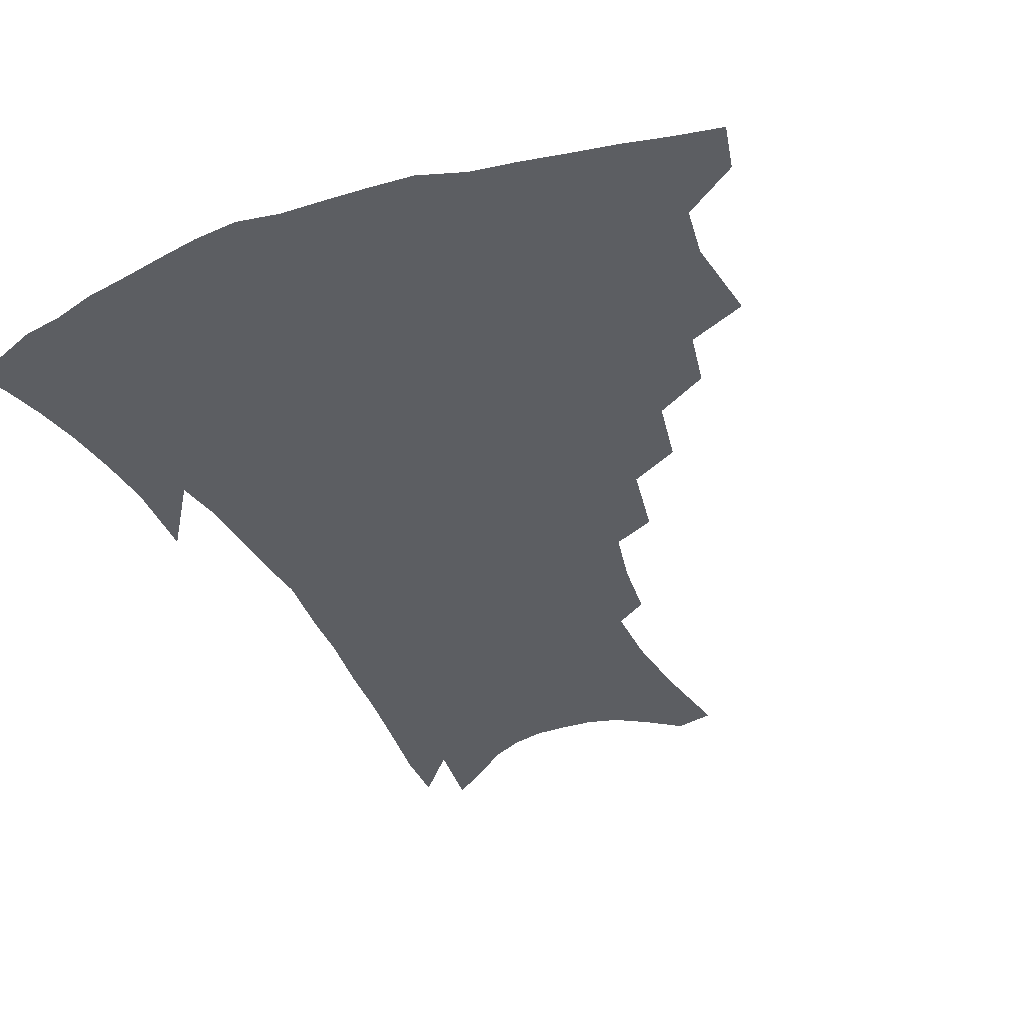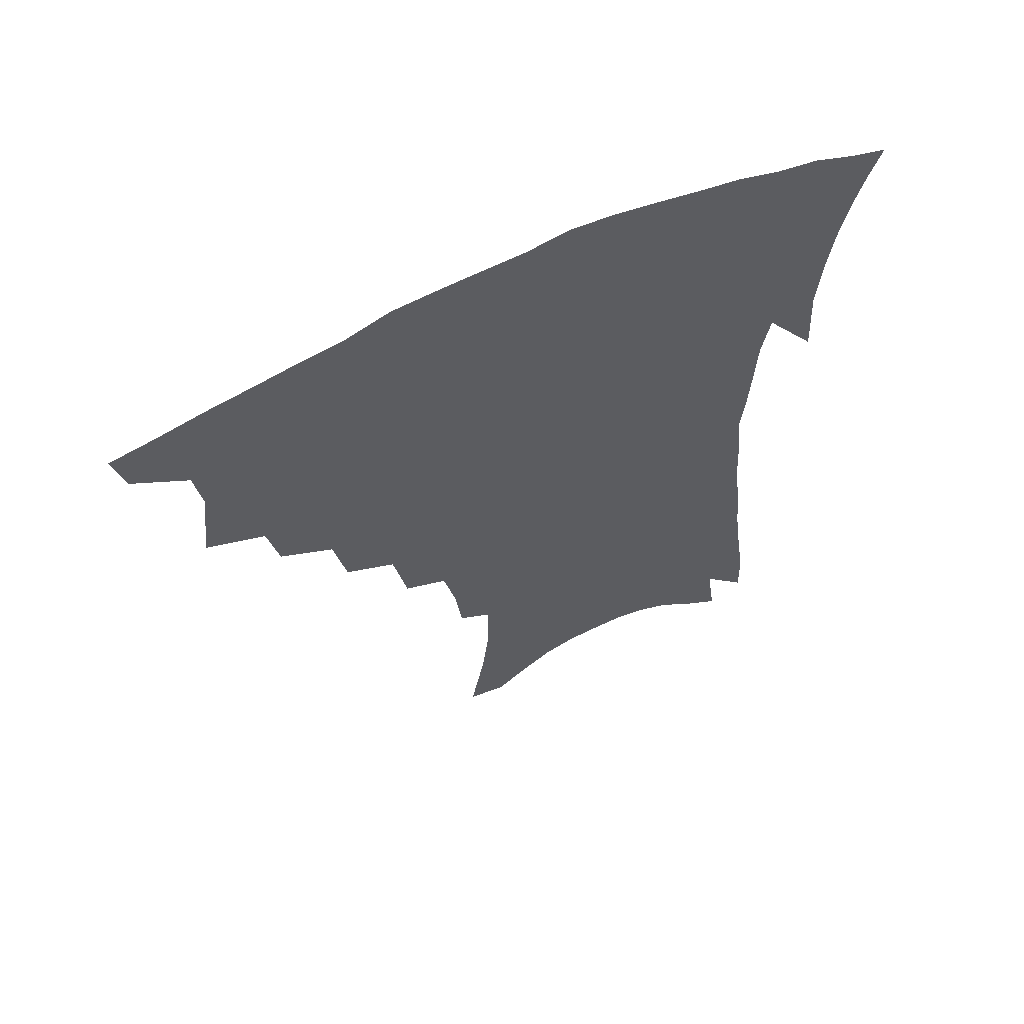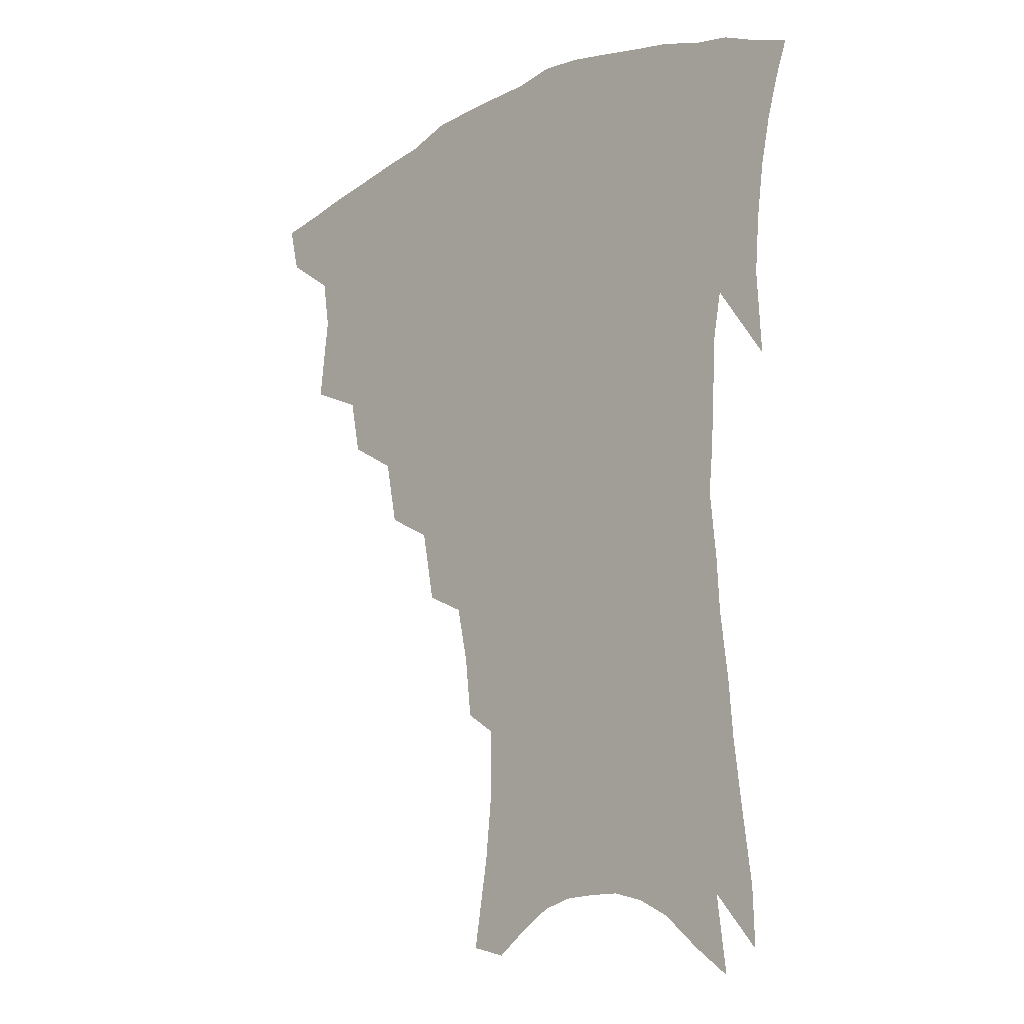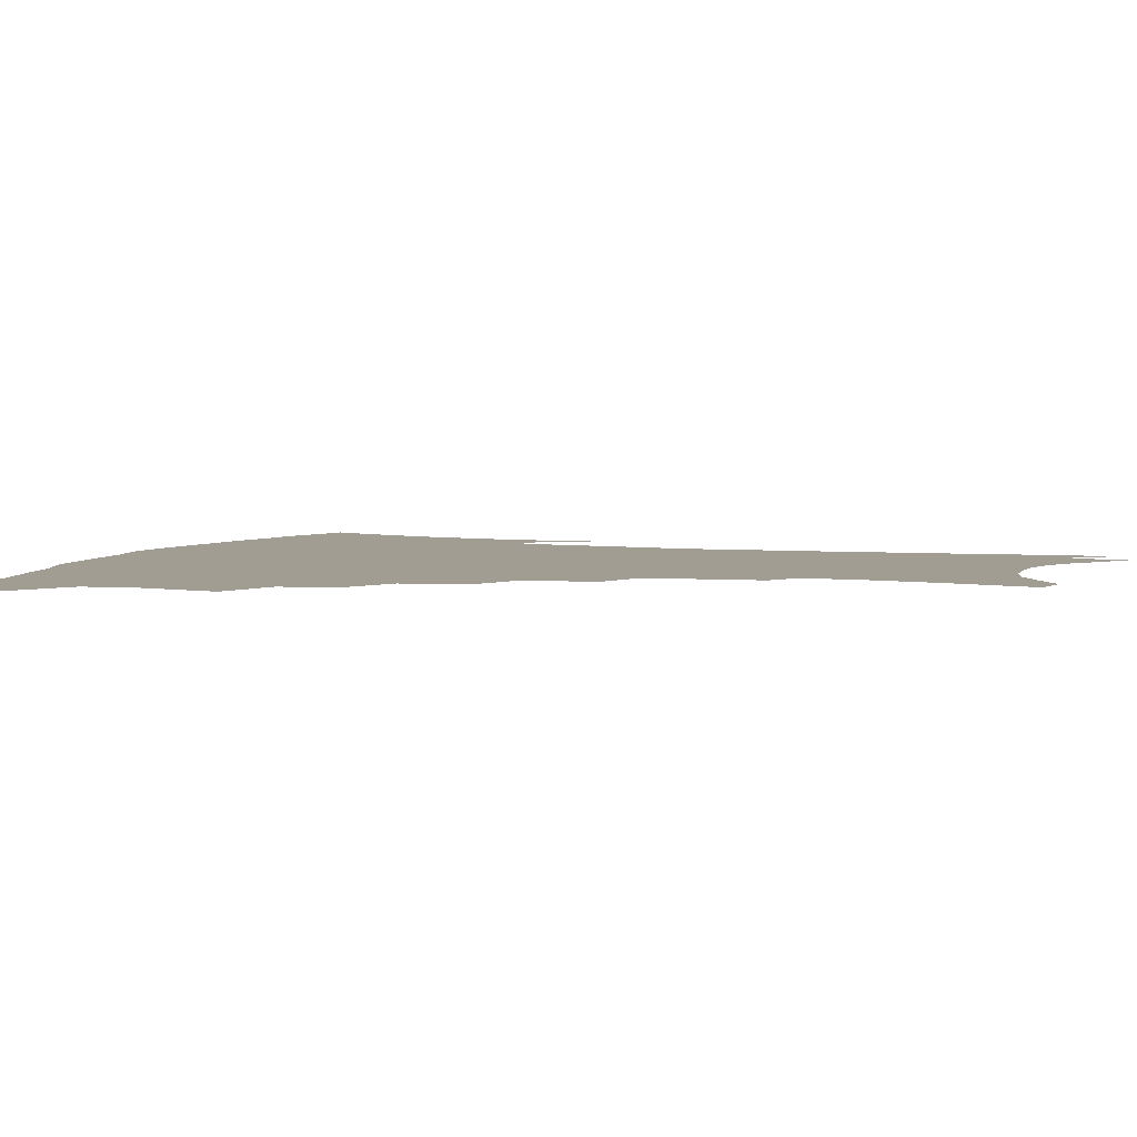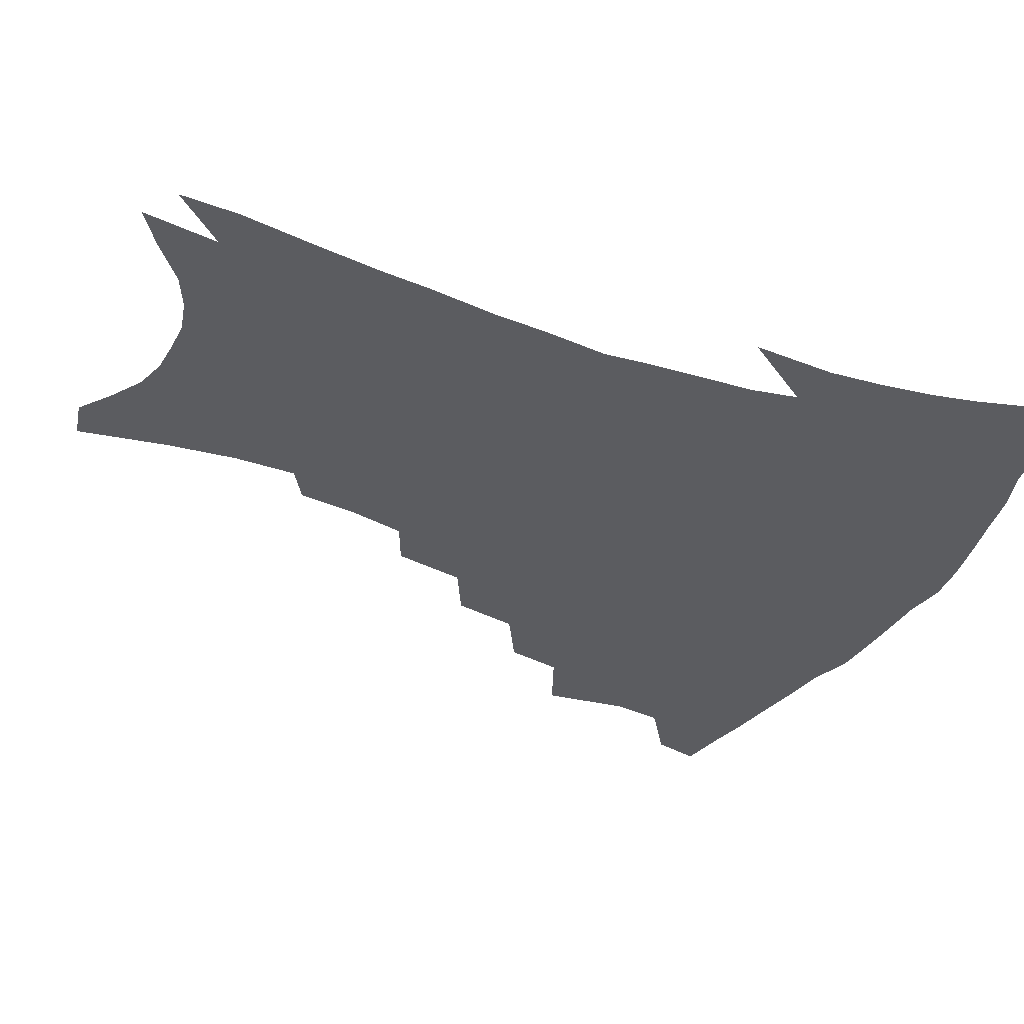
<metadata>
{"format":"obj","ext":"obj","renderer":"f3d","projection":"perspective","resolution":1024,"background":"white","views":[{"elev":-37.7,"azim":-156.2,"up":"+Z"},{"elev":62.8,"azim":-26.0,"up":"+Y"},{"elev":-14.1,"azim":45.9,"up":"+Y"},{"elev":4.7,"azim":-70.7,"up":"+Z"},{"elev":-34.8,"azim":65.2,"up":"+Z"}]}
</metadata>
<code>
v 443.7 393.3 0
v 439.9 408.8 0
v 460.5 336.3 0
v 464 364.4 0
v 461.5 380.9 0
v 459 396.4 0
v 455.4 411.6 0
v 483.7 309.4 0
v 479.9 327.8 0
v 481.4 353.4 0
v 479.6 370.1 0
v 476.5 384.8 0
v 473.5 399.6 0
v 470.2 414.9 0
v 505.3 277.9 0
v 501.1 299.3 0
v 500 324 0
v 497 340.2 0
v 496.6 359.3 0
v 494.1 373.9 0
v 491.2 388 0
v 488.1 402.4 0
v 485.1 417.5 0
v 526.3 245.3 0
v 521.8 269.2 0
v 517.3 289.1 0
v 515.3 312.9 0
v 514 332.1 0
v 512.7 349.3 0
v 509.9 362.4 0
v 507.8 376.8 0
v 505.3 390.7 0
v 502.7 404.8 0
v 499.7 420.2 0
v 546.7 200.4 0
v 544.5 220.1 0
v 540.4 238.8 0
v 536.1 260.1 0
v 532.6 280.4 0
v 529.3 297.7 0
v 527.5 316.6 0
v 527 337 0
v 525.6 352.1 0
v 523.6 365.6 0
v 521.5 379.3 0
v 519.3 393.2 0
v 516.8 407.8 0
v 514.4 422.4 0
v 550 120.4 0
v 555 149.7 0
v 557.5 172.6 0
v 557.5 193.4 0
v 555.8 214.9 0
v 552.7 231.1 0
v 549.4 250.1 0
v 546.1 267.7 0
v 543.9 289.6 0
v 542.1 307.4 0
v 541 325.2 0
v 539.7 340.1 0
v 538.5 354.4 0
v 537.2 368.2 0
v 534.9 381.4 0
v 533.4 395.2 0
v 531.3 409.9 0
v 529.1 427.3 0
v 562.6 117.4 0
v 564.3 138.7 0
v 567.5 165.6 0
v 566.9 181.5 0
v 566.4 204 0
v 564.4 224.1 0
v 561.9 242.5 0
v 559 257.7 0
v 556.6 276.1 0
v 555 295.7 0
v 553.8 312.5 0
v 553.2 329.3 0
v 551.8 341.7 0
v 551.4 356.7 0
v 550.6 370.1 0
v 549.5 383.1 0
v 547.9 396.6 0
v 545.5 412 0
v 543.5 428.3 0
v 573.2 125.1 0
v 575.7 150 0
v 577.2 174 0
v 576.4 192.1 0
v 575 211.4 0
v 573.3 232.8 0
v 571 247.4 0
v 568.9 265.5 0
v 567.4 284 0
v 565.9 299.2 0
v 565.1 315.7 0
v 565 332 0
v 564.1 344.2 0
v 564.1 358.4 0
v 563.5 371.3 0
v 562.7 384.1 0
v 561.9 397.3 0
v 560.3 411.7 0
v 557.8 429 0
v 583.9 131.7 0
v 585.9 157.8 0
v 585.9 175.7 0
v 585.1 196.3 0
v 583.6 213.2 0
v 582 234.7 0
v 580.2 250.7 0
v 578.6 267.5 0
v 577.6 287.2 0
v 577 304.2 0
v 576.5 319.1 0
v 576.3 332.7 0
v 576.3 346.2 0
v 576.7 360 0
v 576 372 0
v 575.9 384.8 0
v 575.4 397.9 0
v 573.9 412.8 0
v 572.1 429.3 0
v 594.3 134.5 0
v 595.3 159.7 0
v 594.9 180.2 0
v 593.9 198.9 0
v 592.5 221.2 0
v 590.9 237.7 0
v 589.6 253.7 0
v 588.4 270.5 0
v 587.7 290.7 0
v 587.5 306.6 0
v 587.4 319.5 0
v 587.6 333.5 0
v 588.1 347.2 0
v 588.8 360.4 0
v 589.5 373 0
v 589.2 385.1 0
v 588.9 397.9 0
v 587.6 413.8 0
v 585.9 431.7 0
v 604.8 135 0
v 604.7 161.3 0
v 603.9 182.5 0
v 602.8 200.9 0
v 601.3 221 0
v 599.9 238.6 0
v 599 256.4 0
v 598.1 273.2 0
v 597.7 290.5 0
v 597.7 305.8 0
v 598 319.6 0
v 598.7 334.4 0
v 599.3 346.4 0
v 600.9 361.2 0
v 601.5 372.9 0
v 601.9 385.1 0
v 601.9 398.2 0
v 601.7 412.5 0
v 600.3 430.2 0
v 615.5 134.9 0
v 614.8 155.5 0
v 613.2 179.8 0
v 611.8 200.5 0
v 610.2 221.3 0
v 609.6 234.9 0
v 608.3 255.3 0
v 607.7 273 0
v 607.6 289.5 0
v 607.9 304.6 0
v 608.5 321.3 0
v 609.5 333.5 0
v 610.9 347.8 0
v 612.1 360.7 0
v 613.5 372.2 0
v 614.8 384.3 0
v 615.7 396.7 0
v 615.8 410.6 0
v 615 427.3 0
v 626 132.2 0
v 624.6 153.3 0
v 622.4 178.9 0
v 620.8 199.6 0
v 619.3 219.8 0
v 618.4 237.8 0
v 617.6 254.6 0
v 617.5 270.3 0
v 617.6 286.4 0
v 618.1 301.8 0
v 618.9 317.7 0
v 620.1 333.4 0
v 621.7 346.3 0
v 623.4 358.3 0
v 625.2 371 0
v 627.1 383.1 0
v 628.6 395.2 0
v 629.5 408.4 0
v 629.4 424.3 0
v 636.9 126.9 0
v 635.1 148.3 0
v 632.2 175.1 0
v 630.5 195.7 0
v 628.8 215.8 0
v 628.5 231.5 0
v 627 251.6 0
v 627 267.3 0
v 627.6 281.9 0
v 628.1 299 0
v 629 315.8 0
v 630.7 328.7 0
v 632.3 345.1 0
v 634.3 356.6 0
v 636.7 369.5 0
v 638.9 381.4 0
v 641.6 393 0
v 643 405.5 0
v 643.2 421.6 0
v 649.3 116.5 0
v 645.8 142.9 0
v 643.8 165 0
v 640.9 189.1 0
v 638.6 210.8 0
v 637.7 228.5 0
v 637.3 244.8 0
v 636.9 262.1 0
v 637.2 277.9 0
v 637.8 295.3 0
v 639.1 311.1 0
v 640.8 326.2 0
v 642.6 341.2 0
v 645 355.2 0
v 647.7 366.9 0
v 650.2 378.7 0
v 653.1 390.9 0
v 655.6 402.6 0
v 657.2 417.1 0
v 661.3 107.7 0
v 658.1 132.4 0
v 655.4 155.6 0
v 653.3 176.9 0
v 650.4 199.6 0
v 649.1 218.3 0
v 648 236.5 0
v 647.2 254.5 0
v 646.7 272.8 0
v 648.3 287 0
v 649.5 303.7 0
v 651 321.1 0
v 652.7 337.7 0
v 655.7 350.2 0
v 658.6 365.1 0
v 661.6 377 0
v 664.6 388.3 0
v 667.5 400.1 0
v 670 414.7 0
v 673 115.1 0
v 672.3 134.1 0
v 669.1 157.6 0
v 666.3 179.6 0
v 664.8 198.7 0
v 662.1 219.9 0
v 661 237.8 0
v 658.8 259.7 0
v 660.2 273.9 0
v 661.2 291.1 0
v 662.1 310.5 0
v 665 326 0
v 665.8 346.9 0
v 669 360.4 0
v 672.6 372.7 0
v 675.9 385.2 0
v 679.3 396.7 0
v 683.1 409.1 0
v 682.1 301.4 0
v 680.5 329 0
v 682 347.9 0
v 684.3 365 0
v 687.4 380 0
v 691.1 392.9 0
v 695.4 405 0
f 5 6 1
f 1 6 2
f 6 7 2
f 9 10 3
f 3 10 4
f 10 11 4
f 4 11 5
f 11 12 5
f 5 12 6
f 12 13 6
f 6 13 7
f 13 14 7
f 16 17 8
f 8 17 9
f 17 18 9
f 9 18 10
f 18 19 10
f 10 19 11
f 19 20 11
f 11 20 12
f 20 21 12
f 12 21 13
f 21 22 13
f 13 22 14
f 22 23 14
f 25 26 15
f 15 26 16
f 26 27 16
f 16 27 17
f 27 28 17
f 17 28 18
f 28 29 18
f 18 29 19
f 29 30 19
f 19 30 20
f 30 31 20
f 20 31 21
f 31 32 21
f 21 32 22
f 32 33 22
f 22 33 23
f 33 34 23
f 37 38 24
f 24 38 25
f 38 39 25
f 25 39 26
f 39 40 26
f 26 40 27
f 40 41 27
f 27 41 28
f 41 42 28
f 28 42 29
f 42 43 29
f 29 43 30
f 43 44 30
f 30 44 31
f 44 45 31
f 31 45 32
f 45 46 32
f 32 46 33
f 46 47 33
f 33 47 34
f 47 48 34
f 52 53 35
f 35 53 36
f 53 54 36
f 36 54 37
f 54 55 37
f 37 55 38
f 55 56 38
f 38 56 39
f 56 57 39
f 39 57 40
f 57 58 40
f 40 58 41
f 58 59 41
f 41 59 42
f 59 60 42
f 42 60 43
f 60 61 43
f 43 61 44
f 61 62 44
f 44 62 45
f 62 63 45
f 45 63 46
f 63 64 46
f 46 64 47
f 64 65 47
f 47 65 48
f 65 66 48
f 67 68 49
f 49 68 50
f 68 69 50
f 50 69 51
f 69 70 51
f 51 70 52
f 70 71 52
f 52 71 53
f 71 72 53
f 53 72 54
f 72 73 54
f 54 73 55
f 73 74 55
f 55 74 56
f 74 75 56
f 56 75 57
f 75 76 57
f 57 76 58
f 76 77 58
f 58 77 59
f 77 78 59
f 59 78 60
f 78 79 60
f 60 79 61
f 79 80 61
f 61 80 62
f 80 81 62
f 62 81 63
f 81 82 63
f 63 82 64
f 82 83 64
f 64 83 65
f 83 84 65
f 65 84 66
f 84 85 66
f 67 86 68
f 86 87 68
f 68 87 69
f 87 88 69
f 69 88 70
f 88 89 70
f 70 89 71
f 89 90 71
f 71 90 72
f 90 91 72
f 72 91 73
f 91 92 73
f 73 92 74
f 92 93 74
f 74 93 75
f 93 94 75
f 75 94 76
f 94 95 76
f 76 95 77
f 95 96 77
f 77 96 78
f 96 97 78
f 78 97 79
f 97 98 79
f 79 98 80
f 98 99 80
f 80 99 81
f 99 100 81
f 81 100 82
f 100 101 82
f 82 101 83
f 101 102 83
f 83 102 84
f 102 103 84
f 84 103 85
f 103 104 85
f 86 105 87
f 105 106 87
f 87 106 88
f 106 107 88
f 88 107 89
f 107 108 89
f 89 108 90
f 108 109 90
f 90 109 91
f 109 110 91
f 91 110 92
f 110 111 92
f 92 111 93
f 111 112 93
f 93 112 94
f 112 113 94
f 94 113 95
f 113 114 95
f 95 114 96
f 114 115 96
f 96 115 97
f 115 116 97
f 97 116 98
f 116 117 98
f 98 117 99
f 117 118 99
f 99 118 100
f 118 119 100
f 100 119 101
f 119 120 101
f 101 120 102
f 120 121 102
f 102 121 103
f 121 122 103
f 103 122 104
f 122 123 104
f 105 124 106
f 124 125 106
f 106 125 107
f 125 126 107
f 107 126 108
f 126 127 108
f 108 127 109
f 127 128 109
f 109 128 110
f 128 129 110
f 110 129 111
f 129 130 111
f 111 130 112
f 130 131 112
f 112 131 113
f 131 132 113
f 113 132 114
f 132 133 114
f 114 133 115
f 133 134 115
f 115 134 116
f 134 135 116
f 116 135 117
f 135 136 117
f 117 136 118
f 136 137 118
f 118 137 119
f 137 138 119
f 119 138 120
f 138 139 120
f 120 139 121
f 139 140 121
f 121 140 122
f 140 141 122
f 122 141 123
f 141 142 123
f 124 143 125
f 143 144 125
f 125 144 126
f 144 145 126
f 126 145 127
f 145 146 127
f 127 146 128
f 146 147 128
f 128 147 129
f 147 148 129
f 129 148 130
f 148 149 130
f 130 149 131
f 149 150 131
f 131 150 132
f 150 151 132
f 132 151 133
f 151 152 133
f 133 152 134
f 152 153 134
f 134 153 135
f 153 154 135
f 135 154 136
f 154 155 136
f 136 155 137
f 155 156 137
f 137 156 138
f 156 157 138
f 138 157 139
f 157 158 139
f 139 158 140
f 158 159 140
f 140 159 141
f 159 160 141
f 141 160 142
f 160 161 142
f 143 162 144
f 162 163 144
f 144 163 145
f 163 164 145
f 145 164 146
f 164 165 146
f 146 165 147
f 165 166 147
f 147 166 148
f 166 167 148
f 148 167 149
f 167 168 149
f 149 168 150
f 168 169 150
f 150 169 151
f 169 170 151
f 151 170 152
f 170 171 152
f 152 171 153
f 171 172 153
f 153 172 154
f 172 173 154
f 154 173 155
f 173 174 155
f 155 174 156
f 174 175 156
f 156 175 157
f 175 176 157
f 157 176 158
f 176 177 158
f 158 177 159
f 177 178 159
f 159 178 160
f 178 179 160
f 160 179 161
f 179 180 161
f 162 181 163
f 181 182 163
f 163 182 164
f 182 183 164
f 164 183 165
f 183 184 165
f 165 184 166
f 184 185 166
f 166 185 167
f 185 186 167
f 167 186 168
f 186 187 168
f 168 187 169
f 187 188 169
f 169 188 170
f 188 189 170
f 170 189 171
f 189 190 171
f 171 190 172
f 190 191 172
f 172 191 173
f 191 192 173
f 173 192 174
f 192 193 174
f 174 193 175
f 193 194 175
f 175 194 176
f 194 195 176
f 176 195 177
f 195 196 177
f 177 196 178
f 196 197 178
f 178 197 179
f 197 198 179
f 179 198 180
f 198 199 180
f 181 200 182
f 200 201 182
f 182 201 183
f 201 202 183
f 183 202 184
f 202 203 184
f 184 203 185
f 203 204 185
f 185 204 186
f 204 205 186
f 186 205 187
f 205 206 187
f 187 206 188
f 206 207 188
f 188 207 189
f 207 208 189
f 189 208 190
f 208 209 190
f 190 209 191
f 209 210 191
f 191 210 192
f 210 211 192
f 192 211 193
f 211 212 193
f 193 212 194
f 212 213 194
f 194 213 195
f 213 214 195
f 195 214 196
f 214 215 196
f 196 215 197
f 215 216 197
f 197 216 198
f 216 217 198
f 198 217 199
f 217 218 199
f 200 219 201
f 219 220 201
f 201 220 202
f 220 221 202
f 202 221 203
f 221 222 203
f 203 222 204
f 222 223 204
f 204 223 205
f 223 224 205
f 205 224 206
f 224 225 206
f 206 225 207
f 225 226 207
f 207 226 208
f 226 227 208
f 208 227 209
f 227 228 209
f 209 228 210
f 228 229 210
f 210 229 211
f 229 230 211
f 211 230 212
f 230 231 212
f 212 231 213
f 231 232 213
f 213 232 214
f 232 233 214
f 214 233 215
f 233 234 215
f 215 234 216
f 234 235 216
f 216 235 217
f 235 236 217
f 217 236 218
f 236 237 218
f 219 238 220
f 238 239 220
f 220 239 221
f 239 240 221
f 221 240 222
f 240 241 222
f 222 241 223
f 241 242 223
f 223 242 224
f 242 243 224
f 224 243 225
f 243 244 225
f 225 244 226
f 244 245 226
f 226 245 227
f 245 246 227
f 227 246 228
f 246 247 228
f 228 247 229
f 247 248 229
f 229 248 230
f 248 249 230
f 230 249 231
f 249 250 231
f 231 250 232
f 250 251 232
f 232 251 233
f 251 252 233
f 233 252 234
f 252 253 234
f 234 253 235
f 253 254 235
f 235 254 236
f 254 255 236
f 236 255 237
f 255 256 237
f 239 257 240
f 257 258 240
f 240 258 241
f 258 259 241
f 241 259 242
f 259 260 242
f 242 260 243
f 260 261 243
f 243 261 244
f 261 262 244
f 244 262 245
f 262 263 245
f 245 263 246
f 263 264 246
f 246 264 247
f 264 265 247
f 247 265 248
f 265 266 248
f 248 266 249
f 266 267 249
f 249 267 250
f 267 268 250
f 250 268 251
f 268 269 251
f 251 269 252
f 269 270 252
f 252 270 253
f 270 271 253
f 253 271 254
f 271 272 254
f 254 272 255
f 272 273 255
f 255 273 256
f 273 274 256
f 268 275 269
f 275 276 269
f 269 276 270
f 276 277 270
f 270 277 271
f 277 278 271
f 271 278 272
f 278 279 272
f 272 279 273
f 279 280 273
f 273 280 274
f 280 281 274

</code>
